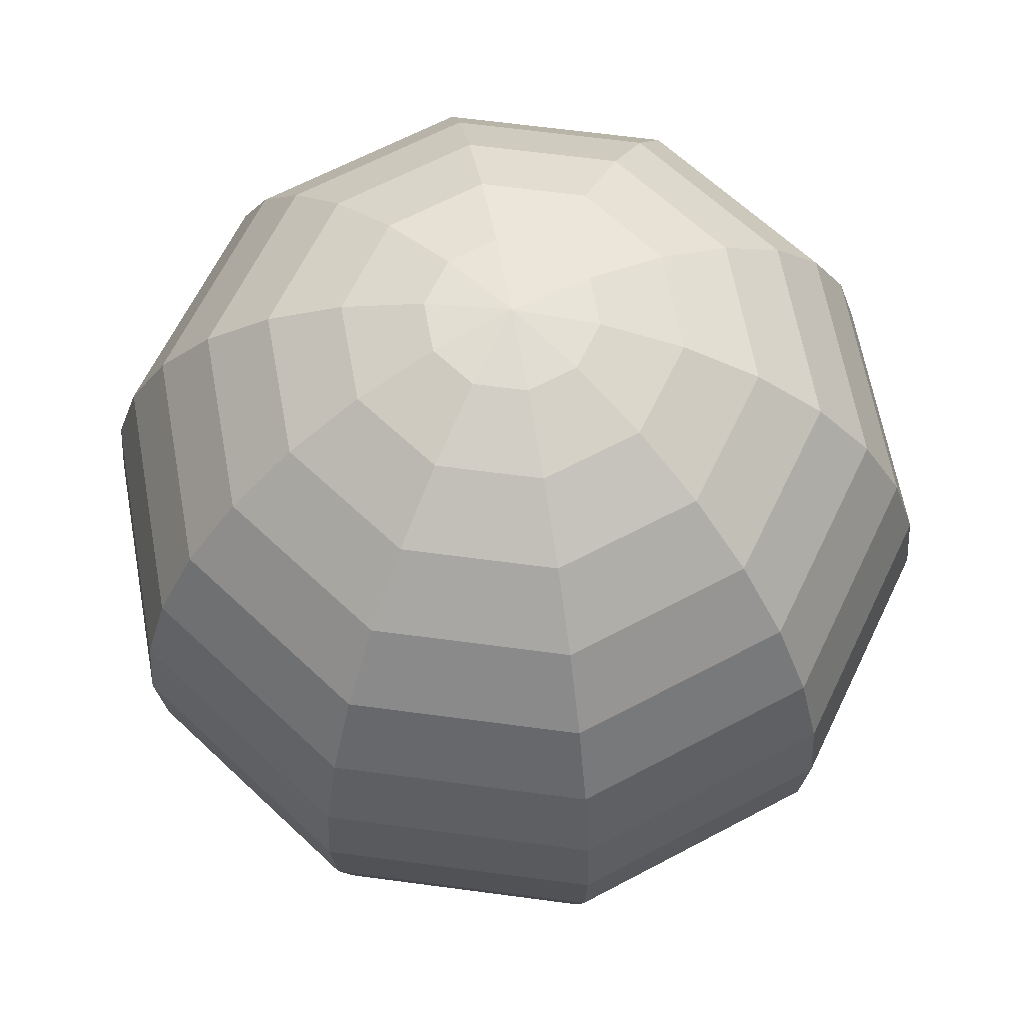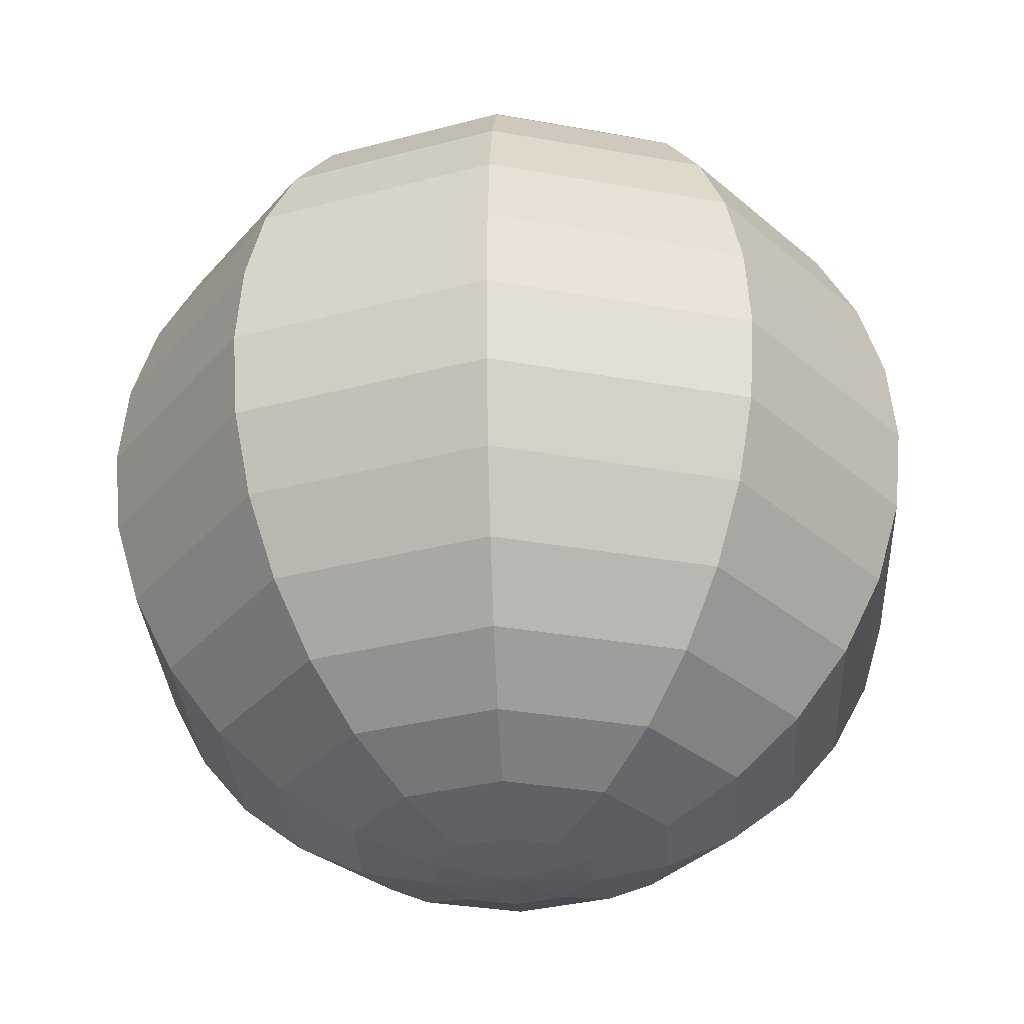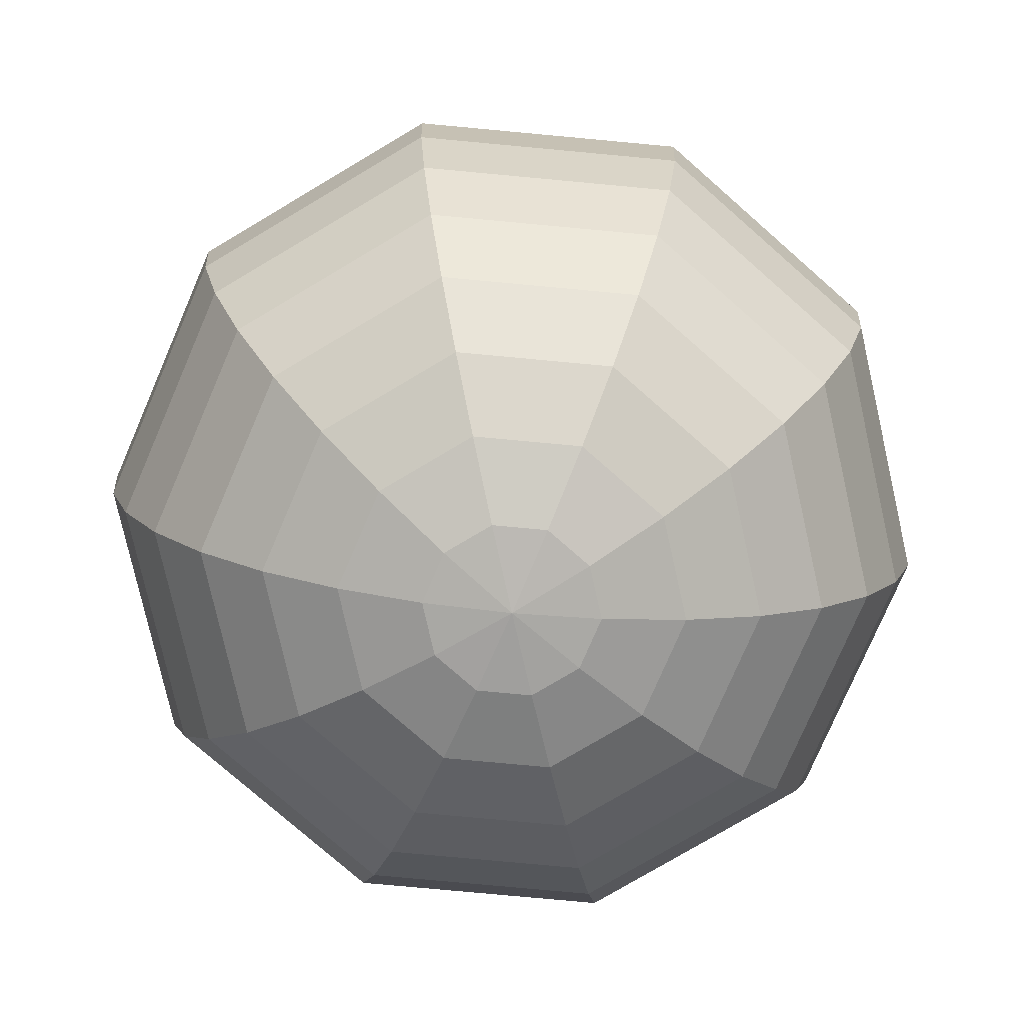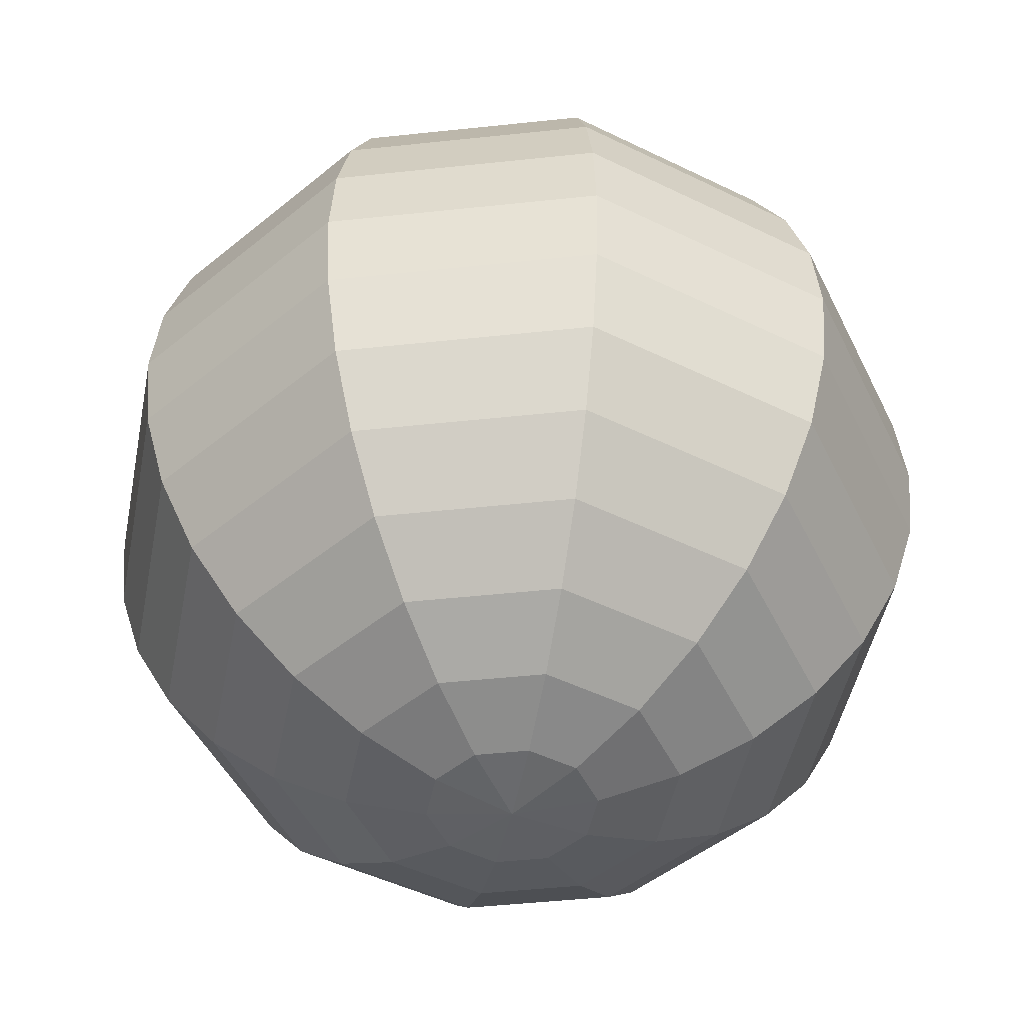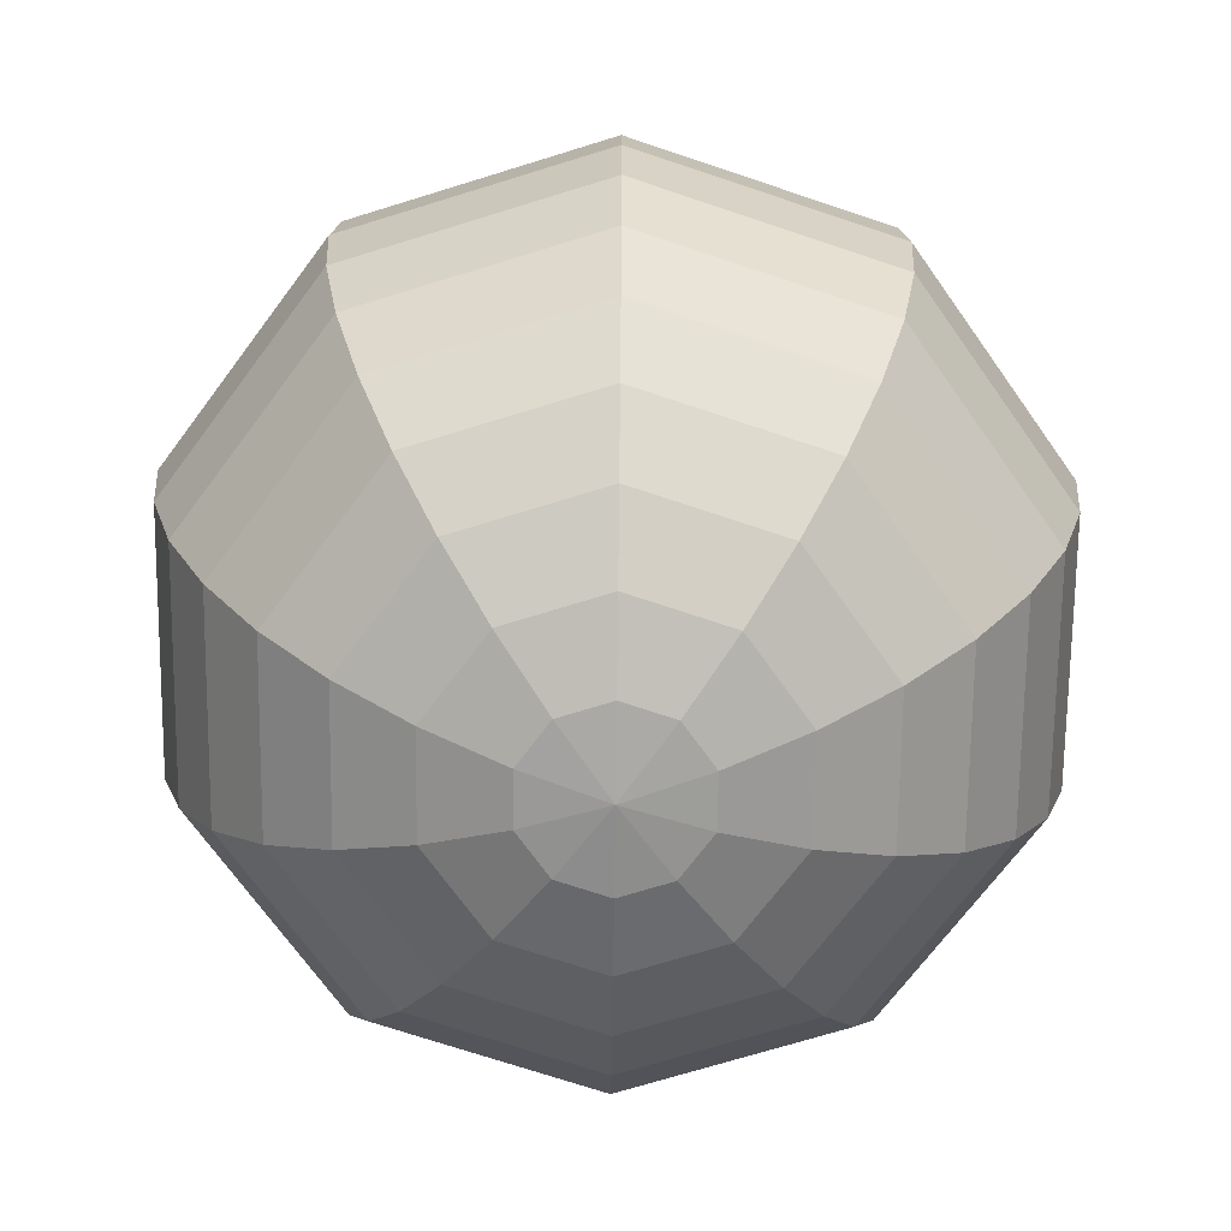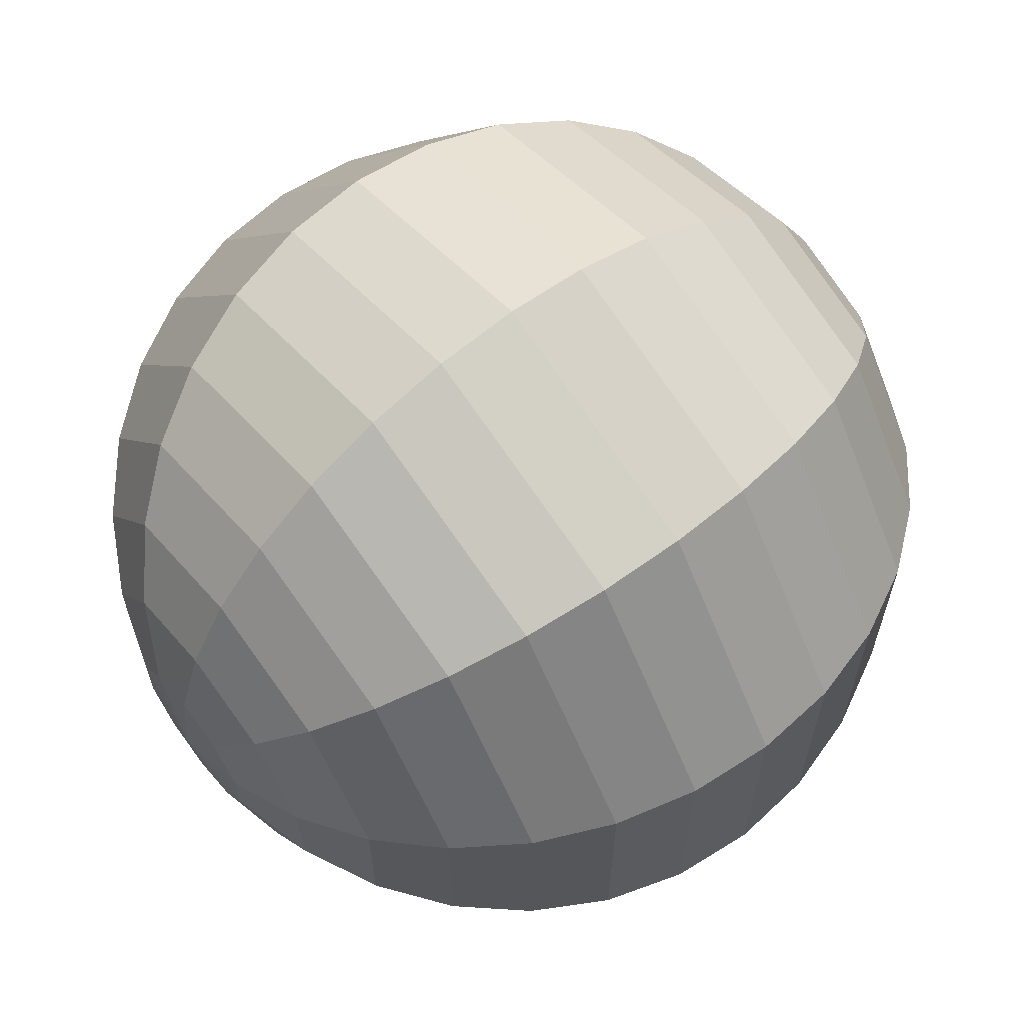
<metadata>
{"format":"obj","ext":"obj","renderer":"f3d","projection":"perspective","resolution":1024,"background":"white","views":[{"elev":63.7,"azim":61.7,"up":"+Y"},{"elev":-30.8,"azim":75.2,"up":"+Y"},{"elev":-77.4,"azim":-23.3,"up":"+Y"},{"elev":-47.2,"azim":60.9,"up":"+Y"},{"elev":-70.0,"azim":-144.7,"up":"+Y"},{"elev":64.0,"azim":52.1,"up":"+Z"}]}
</metadata>
<code>
o Sphere
v 0 0.9808 -0.1951
v 0 0.9239 -0.3827
v 0 0.8315 -0.5556
v 0 0.7071 -0.7071
v 0 0.5556 -0.8315
v 0 -0.1951 -0.9808
v 0 -0.5556 -0.8315
v 0 -0.7071 -0.7071
v 0 -1 0
v 0.1147 0.9808 -0.1578
v 0.2249 0.9239 -0.3096
v 0.3266 0.8315 -0.4495
v 0.4156 0.7071 -0.5721
v 0.4887 0.5556 -0.6727
v 0.543 0.3827 -0.7474
v 0.5765 0.1951 -0.7935
v 0.5878 0 -0.809
v 0.5765 -0.1951 -0.7935
v 0.543 -0.3827 -0.7474
v 0.4887 -0.5556 -0.6727
v 0.4156 -0.7071 -0.5721
v 0.3266 -0.8315 -0.4495
v 0.2249 -0.9239 -0.3096
v 0.1147 -0.9808 -0.1578
v 0.1855 0.9808 -0.06029
v 0.364 0.9239 -0.1183
v 0.5284 0.8315 -0.1717
v 0.6725 0.7071 -0.2185
v 0.7908 0.5556 -0.2569
v 0.8787 0.3827 -0.2855
v 0.9328 0.1951 -0.3031
v 0.9511 0 -0.309
v 0.9328 -0.1951 -0.3031
v 0.8787 -0.3827 -0.2855
v 0.7908 -0.5556 -0.2569
v 0.6725 -0.7071 -0.2185
v 0.5284 -0.8315 -0.1717
v 0.364 -0.9239 -0.1183
v 0.1855 -0.9808 -0.06029
v 0.1855 0.9808 0.06029
v 0.364 0.9239 0.1183
v 0.5284 0.8315 0.1717
v 0.6725 0.7071 0.2185
v 0.7908 0.5556 0.2569
v 0.8787 0.3827 0.2855
v 0.9328 0.1951 0.3031
v 0.9511 0 0.309
v 0.9328 -0.1951 0.3031
v 0.8787 -0.3827 0.2855
v 0.7908 -0.5556 0.2569
v 0.6725 -0.7071 0.2185
v 0.5284 -0.8315 0.1717
v 0.364 -0.9239 0.1183
v 0.1855 -0.9808 0.06029
v 0.1147 0.9808 0.1578
v 0.2249 0.9239 0.3096
v 0.3266 0.8315 0.4495
v 0.4156 0.7071 0.5721
v 0.4887 0.5556 0.6727
v 0.543 0.3827 0.7474
v 0.5765 0.1951 0.7935
v 0.5878 0 0.809
v 0.5765 -0.1951 0.7935
v 0.543 -0.3827 0.7474
v 0.4887 -0.5556 0.6727
v 0.4156 -0.7071 0.5721
v 0.3266 -0.8315 0.4495
v 0.2249 -0.9239 0.3096
v 0.1147 -0.9808 0.1578
v 0 0.9808 0.1951
v 0 0.9239 0.3827
v 0 0.8315 0.5556
v 0 0.7071 0.7071
v 0 0.5556 0.8315
v 0 0.3827 0.9239
v 0 0.1951 0.9808
v 0 0 1
v 0 -0.1951 0.9808
v 0 -0.3827 0.9239
v 0 -0.5556 0.8315
v 0 -0.7071 0.7071
v 0 -0.8315 0.5556
v 0 -0.9239 0.3827
v 0 -0.9808 0.1951
v -0 1 1e-06
v -0.1147 0.9808 0.1578
v -0.2249 0.9239 0.3096
v -0.3266 0.8315 0.4495
v -0.4156 0.7071 0.5721
v -0.4887 0.5556 0.6727
v -0.543 0.3827 0.7474
v -0.5765 0.1951 0.7935
v -0.5878 0 0.809
v -0.5765 -0.1951 0.7935
v -0.543 -0.3827 0.7474
v -0.4887 -0.5556 0.6727
v -0.4156 -0.7071 0.5721
v -0.3266 -0.8315 0.4495
v -0.2249 -0.9239 0.3096
v -0.1147 -0.9808 0.1578
v -0.1855 0.9808 0.06029
v -0.364 0.9239 0.1183
v -0.5284 0.8315 0.1717
v -0.6725 0.7071 0.2185
v -0.7908 0.5556 0.2569
v -0.8787 0.3827 0.2855
v -0.9328 0.1951 0.3031
v -0.9511 0 0.309
v -0.9328 -0.1951 0.3031
v -0.8787 -0.3827 0.2855
v -0.7908 -0.5556 0.2569
v -0.6725 -0.7071 0.2185
v -0.5284 -0.8315 0.1717
v -0.364 -0.9239 0.1183
v -0.1855 -0.9808 0.06029
v -0.1855 0.9808 -0.06029
v -0.364 0.9239 -0.1183
v -0.5284 0.8315 -0.1717
v -0.6725 0.7071 -0.2185
v -0.7908 0.5556 -0.2569
v -0.8787 0.3827 -0.2855
v -0.9328 0.1951 -0.3031
v -0.9511 0 -0.309
v -0.9328 -0.1951 -0.3031
v -0.8787 -0.3827 -0.2855
v -0.7908 -0.5556 -0.2569
v -0.6725 -0.7071 -0.2185
v -0.5284 -0.8315 -0.1717
v -0.364 -0.9239 -0.1183
v -0.1855 -0.9808 -0.06029
v -0.1147 0.9808 -0.1578
v -0.2249 0.9239 -0.3096
v -0.3266 0.8315 -0.4495
v -0.4156 0.7071 -0.5721
v -0.4887 0.5556 -0.6727
v -0.543 0.3827 -0.7474
v -0.5765 0.1951 -0.7935
v -0.5878 0 -0.809
v -0.5765 -0.1951 -0.7935
v -0.543 -0.3827 -0.7474
v -0.4887 -0.5556 -0.6727
v -0.4156 -0.7071 -0.5721
v -0.3266 -0.8315 -0.4495
v -0.2249 -0.9239 -0.3096
v -0.1147 -0.9808 -0.1578
v -0 0.3827 -0.9239
v -0 0.1951 -0.9808
v -0 0 -1
v -0 -0.3827 -0.9239
v -0 -0.8315 -0.5556
v -0 -0.9239 -0.3827
v -0 -0.9808 -0.1951
f 3 13 4
f 8 20 21
f 4 14 5
f 8 22 150
f 5 15 146
f 150 23 151
f 146 16 147
f 151 24 152
f 147 17 148
f 1 85 10
f 9 152 24
f 6 17 18
f 2 10 11
f 6 19 149
f 2 12 3
f 7 19 20
f 11 27 12
f 19 35 20
f 13 27 28
f 21 35 36
f 13 29 14
f 22 36 37
f 14 30 15
f 23 37 38
f 15 31 16
f 24 38 39
f 16 32 17
f 10 85 25
f 9 24 39
f 17 33 18
f 10 26 11
f 19 33 34
f 30 46 31
f 39 53 54
f 31 47 32
f 25 85 40
f 9 39 54
f 32 48 33
f 25 41 26
f 33 49 34
f 26 42 27
f 34 50 35
f 27 43 28
f 35 51 36
f 28 44 29
f 36 52 37
f 29 45 30
f 38 52 53
f 49 65 50
f 42 58 43
f 50 66 51
f 44 58 59
f 51 67 52
f 44 60 45
f 53 67 68
f 45 61 46
f 54 68 69
f 46 62 47
f 40 85 55
f 9 54 69
f 47 63 48
f 40 56 41
f 49 63 64
f 41 57 42
f 68 84 69
f 61 77 62
f 55 85 70
f 9 69 84
f 62 78 63
f 56 70 71
f 63 79 64
f 57 71 72
f 64 80 65
f 57 73 58
f 65 81 66
f 59 73 74
f 66 82 67
f 59 75 60
f 67 83 68
f 61 75 76
f 73 88 89
f 80 97 81
f 73 90 74
f 81 98 82
f 74 91 75
f 83 98 99
f 75 92 76
f 83 100 84
f 76 93 77
f 70 85 86
f 9 84 100
f 77 94 78
f 70 87 71
f 79 94 95
f 72 87 88
f 79 96 80
f 92 108 93
f 86 85 101
f 9 100 115
f 93 109 94
f 87 101 102
f 94 110 95
f 88 102 103
f 95 111 96
f 88 104 89
f 96 112 97
f 89 105 90
f 97 113 98
f 90 106 91
f 98 114 99
f 91 107 92
f 99 115 100
f 111 127 112
f 104 120 105
f 112 128 113
f 105 121 106
f 114 128 129
f 106 122 107
f 115 129 130
f 107 123 108
f 101 85 116
f 9 115 130
f 108 124 109
f 102 116 117
f 110 124 125
f 102 118 103
f 110 126 111
f 104 118 119
f 9 130 145
f 124 138 139
f 117 131 132
f 124 140 125
f 118 132 133
f 126 140 141
f 119 133 134
f 126 142 127
f 119 135 120
f 127 143 128
f 120 136 121
f 128 144 129
f 121 137 122
f 129 145 130
f 122 138 123
f 116 85 131
f 142 150 143
f 135 146 136
f 143 151 144
f 136 147 137
f 144 152 145
f 137 148 138
f 131 85 1
f 9 145 152
f 139 148 6
f 131 2 132
f 139 149 140
f 132 3 133
f 140 7 141
f 134 3 4
f 142 7 8
f 134 5 135
f 3 12 13
f 8 7 20
f 4 13 14
f 8 21 22
f 5 14 15
f 150 22 23
f 146 15 16
f 151 23 24
f 147 16 17
f 6 148 17
f 2 1 10
f 6 18 19
f 2 11 12
f 7 149 19
f 11 26 27
f 19 34 35
f 13 12 27
f 21 20 35
f 13 28 29
f 22 21 36
f 14 29 30
f 23 22 37
f 15 30 31
f 24 23 38
f 16 31 32
f 17 32 33
f 10 25 26
f 19 18 33
f 30 45 46
f 39 38 53
f 31 46 47
f 32 47 48
f 25 40 41
f 33 48 49
f 26 41 42
f 34 49 50
f 27 42 43
f 35 50 51
f 28 43 44
f 36 51 52
f 29 44 45
f 38 37 52
f 49 64 65
f 42 57 58
f 50 65 66
f 44 43 58
f 51 66 67
f 44 59 60
f 53 52 67
f 45 60 61
f 54 53 68
f 46 61 62
f 47 62 63
f 40 55 56
f 49 48 63
f 41 56 57
f 68 83 84
f 61 76 77
f 62 77 78
f 56 55 70
f 63 78 79
f 57 56 71
f 64 79 80
f 57 72 73
f 65 80 81
f 59 58 73
f 66 81 82
f 59 74 75
f 67 82 83
f 61 60 75
f 73 72 88
f 80 96 97
f 73 89 90
f 81 97 98
f 74 90 91
f 83 82 98
f 75 91 92
f 83 99 100
f 76 92 93
f 77 93 94
f 70 86 87
f 79 78 94
f 72 71 87
f 79 95 96
f 92 107 108
f 93 108 109
f 87 86 101
f 94 109 110
f 88 87 102
f 95 110 111
f 88 103 104
f 96 111 112
f 89 104 105
f 97 112 113
f 90 105 106
f 98 113 114
f 91 106 107
f 99 114 115
f 111 126 127
f 104 119 120
f 112 127 128
f 105 120 121
f 114 113 128
f 106 121 122
f 115 114 129
f 107 122 123
f 108 123 124
f 102 101 116
f 110 109 124
f 102 117 118
f 110 125 126
f 104 103 118
f 124 123 138
f 117 116 131
f 124 139 140
f 118 117 132
f 126 125 140
f 119 118 133
f 126 141 142
f 119 134 135
f 127 142 143
f 120 135 136
f 128 143 144
f 121 136 137
f 129 144 145
f 122 137 138
f 142 8 150
f 135 5 146
f 143 150 151
f 136 146 147
f 144 151 152
f 137 147 148
f 139 138 148
f 131 1 2
f 139 6 149
f 132 2 3
f 140 149 7
f 134 133 3
f 142 141 7
f 134 4 5

</code>
